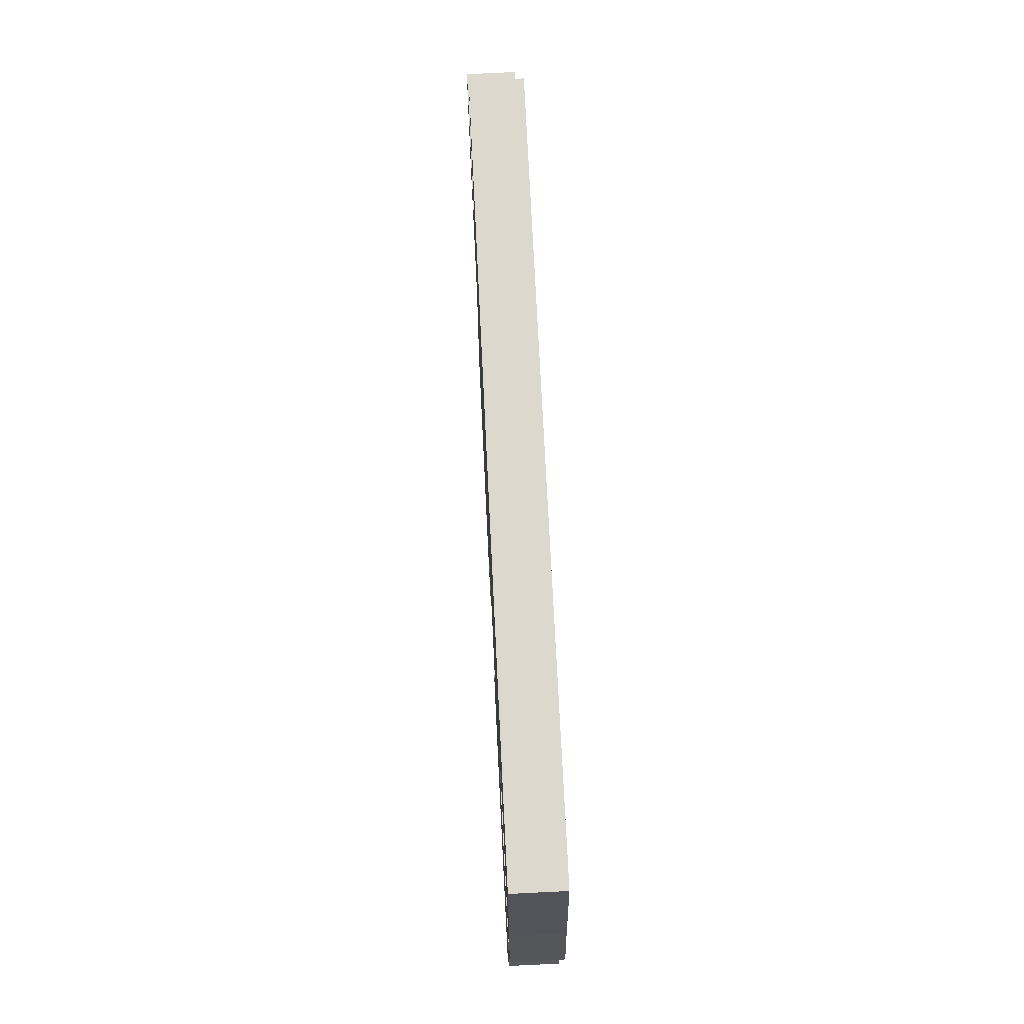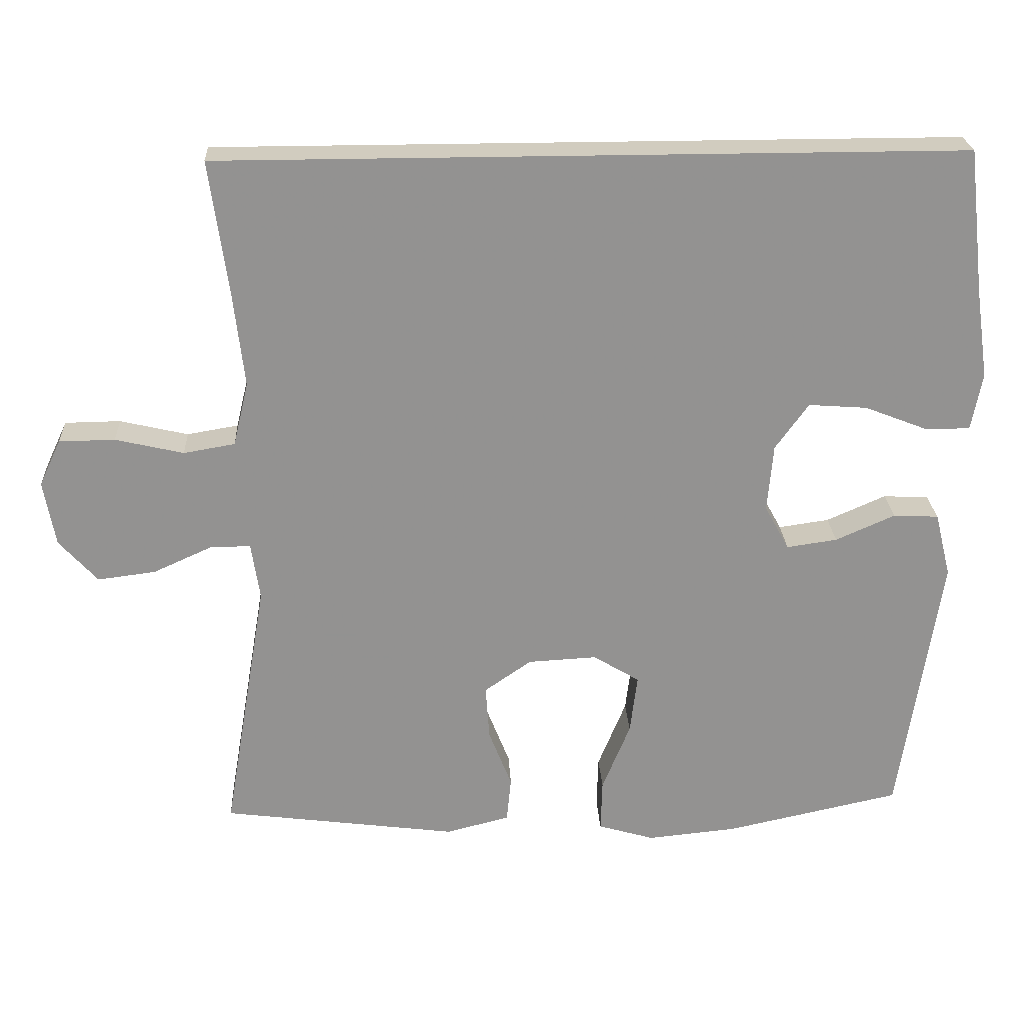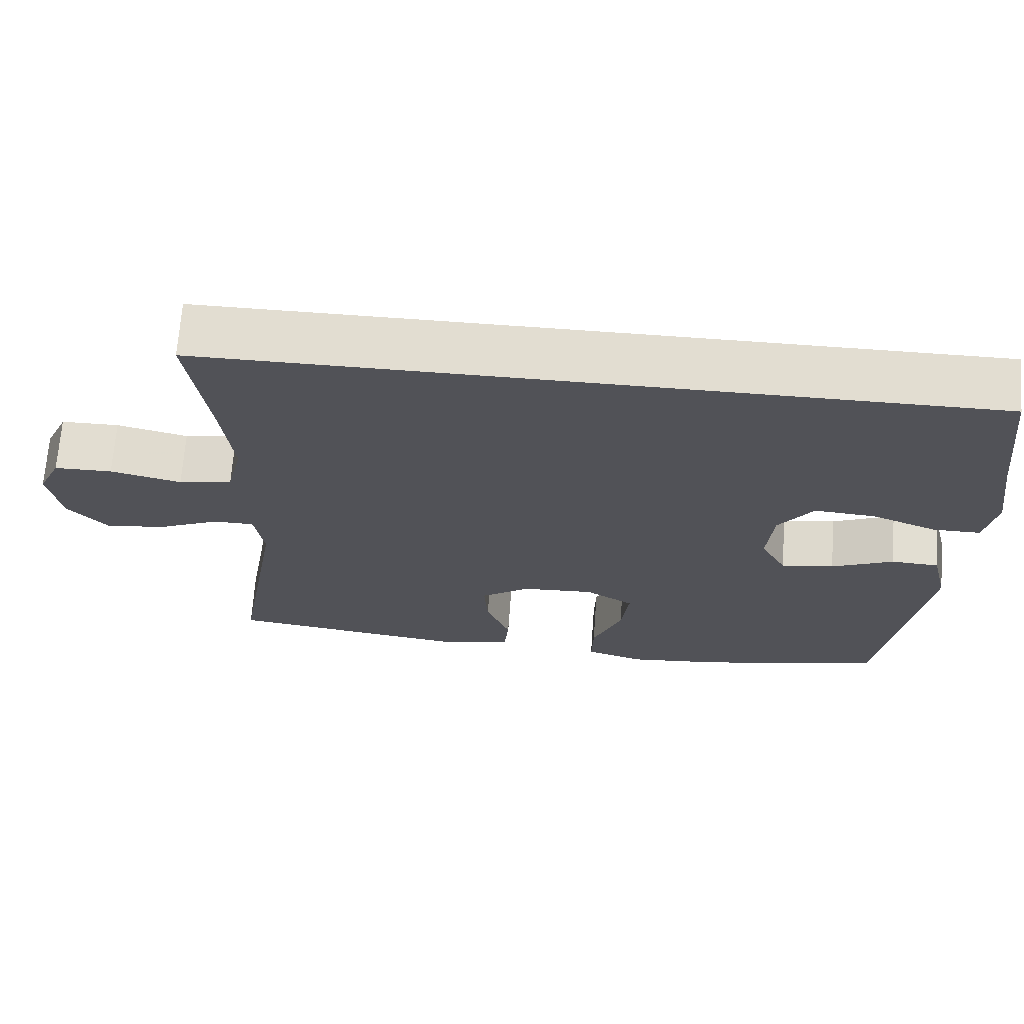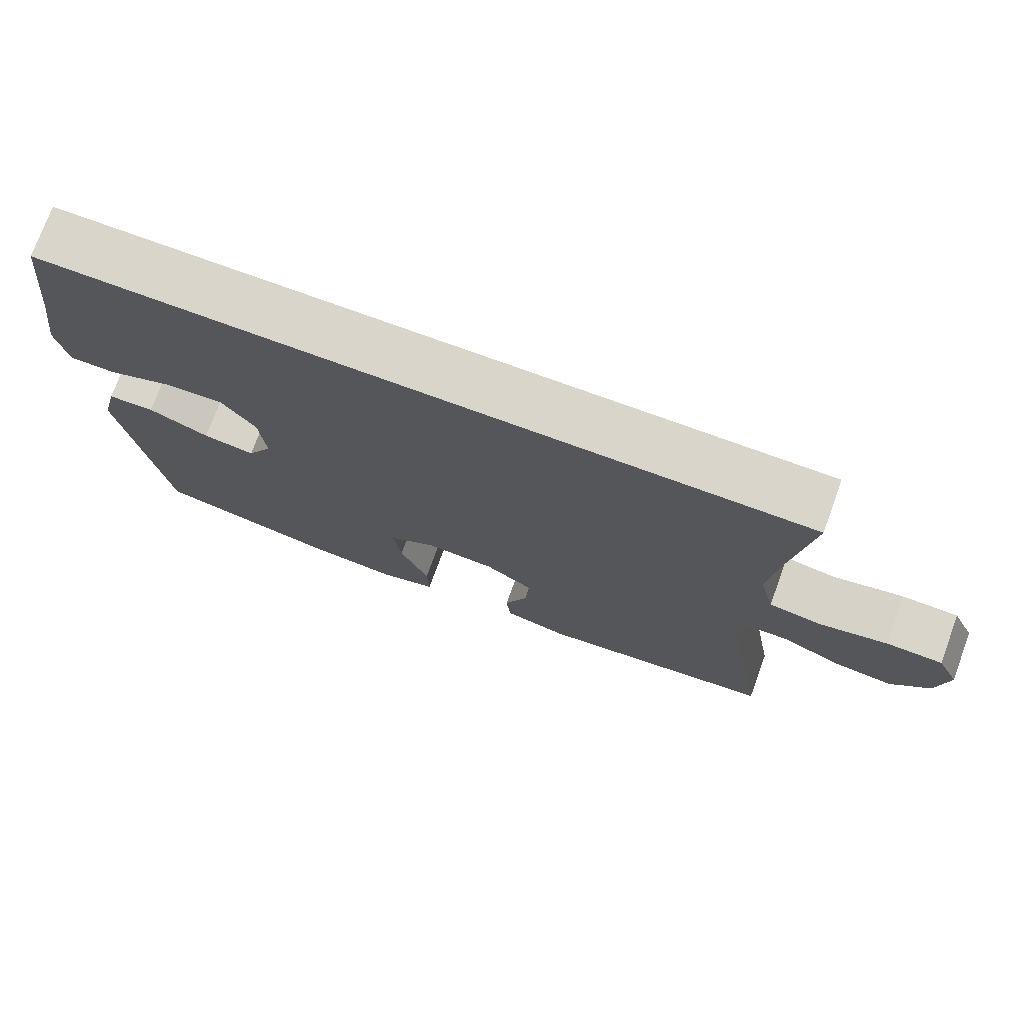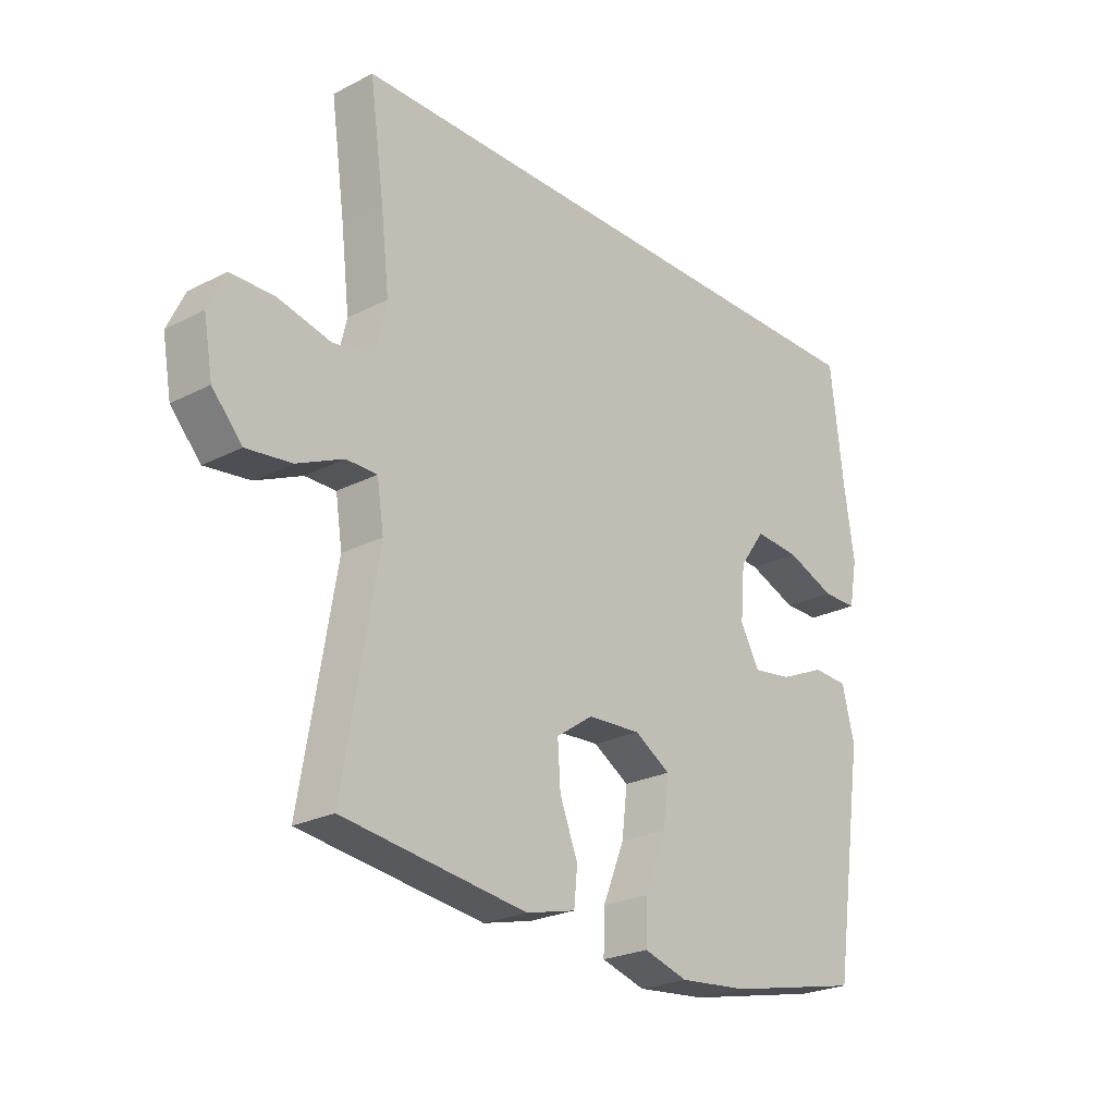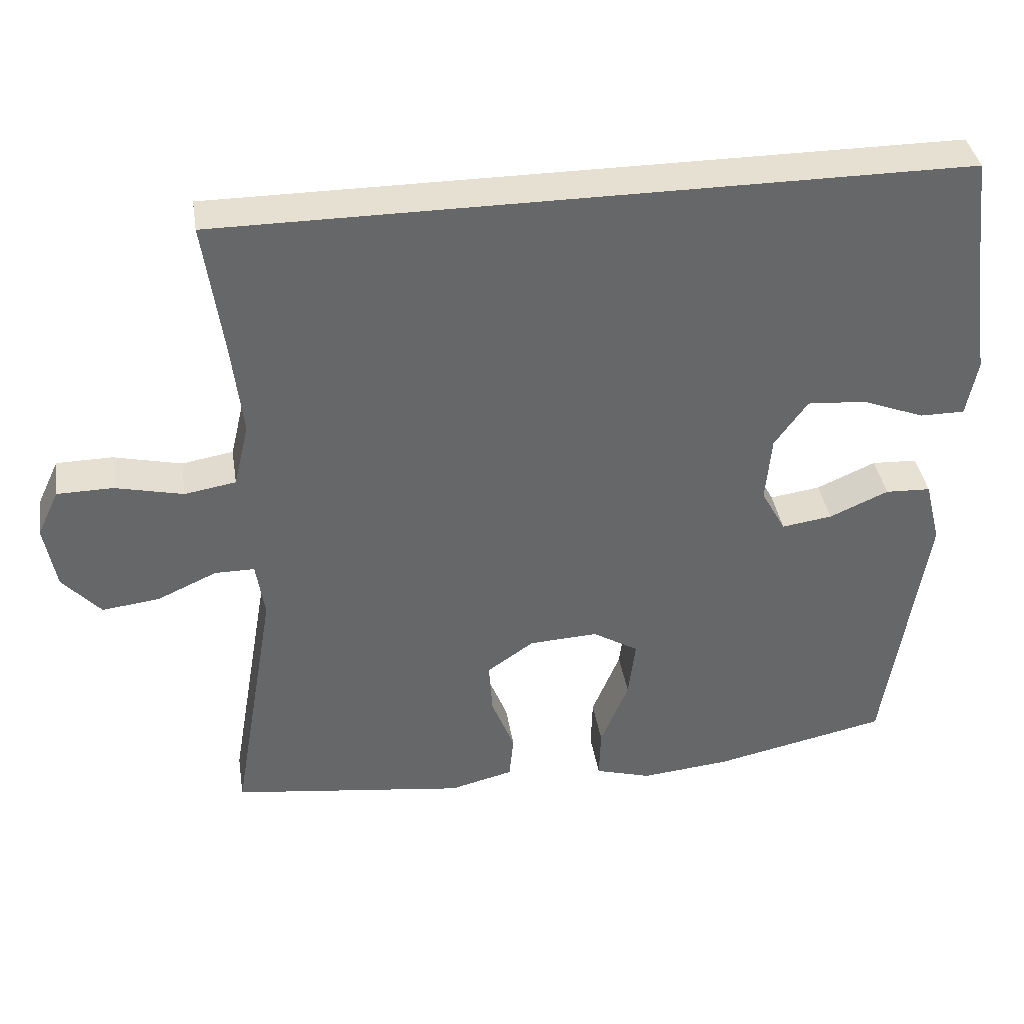
<metadata>
{"format":"obj","ext":"obj","renderer":"f3d","projection":"perspective","resolution":1024,"background":"white","views":[{"elev":72.6,"azim":-92.8,"up":"+Z"},{"elev":23.9,"azim":177.0,"up":"+Z"},{"elev":68.4,"azim":-175.8,"up":"+Z"},{"elev":74.5,"azim":20.1,"up":"+Z"},{"elev":-24.2,"azim":130.4,"up":"+Z"},{"elev":38.5,"azim":171.0,"up":"+Z"}]}
</metadata>
<code>
v -0.5 0.07 -0.5
v -0.556 0.07 -0.127
v -0.534 0.07 -0.038
v -0.471 0.07 -0.035
v -0.389 0.07 -0.071
v -0.319 0.07 -0.081
v -0.285 0.07 -0.019
v -0.293 0.07 0.074
v -0.339 0.07 0.138
v -0.42 0.07 0.132
v -0.507 0.07 0.098
v -0.569 0.07 0.098
v -0.584 0.07 0.177
v -0.566 0.07 0.301
v -0.543 0.07 0.5
v 0.485 0.07 0.5
v 0.459 0.07 0.314
v 0.444 0.07 0.184
v 0.465 0.07 0.096
v 0.536 0.07 0.084
v 0.63 0.07 0.106
v 0.707 0.07 0.105
v 0.737 0.07 0.041
v 0.721 0.07 -0.049
v 0.668 0.07 -0.108
v 0.588 0.07 -0.098
v 0.506 0.07 -0.061
v 0.451 0.07 -0.061
v 0.439 0.07 -0.14
v 0.5 0.07 -0.5
v 0.174 0.07 -0.543
v 0.086 0.07 -0.521
v 0.08 0.07 -0.459
v 0.112 0.07 -0.377
v 0.117 0.07 -0.302
v 0.052 0.07 -0.257
v -0.043 0.07 -0.252
v -0.107 0.07 -0.291
v -0.097 0.07 -0.373
v -0.058 0.07 -0.469
v -0.056 0.07 -0.541
v -0.134 0.07 -0.564
v -0.258 0.07 -0.552
v -0.5 0 -0.5
v -0.556 0 -0.127
v -0.534 0 -0.038
v -0.471 0 -0.035
v -0.389 0 -0.071
v -0.319 0 -0.081
v -0.285 0 -0.019
v -0.293 0 0.074
v -0.339 0 0.138
v -0.42 0 0.132
v -0.507 0 0.098
v -0.569 0 0.098
v -0.584 0 0.177
v -0.566 0 0.301
v -0.543 0 0.5
v 0.485 0 0.5
v 0.459 0 0.314
v 0.444 0 0.184
v 0.465 0 0.096
v 0.536 0 0.084
v 0.63 0 0.106
v 0.707 0 0.105
v 0.737 0 0.041
v 0.721 0 -0.049
v 0.668 0 -0.108
v 0.588 0 -0.098
v 0.506 0 -0.061
v 0.451 0 -0.061
v 0.439 0 -0.14
v 0.5 0 -0.5
v 0.174 0 -0.543
v 0.086 0 -0.521
v 0.08 0 -0.459
v 0.112 0 -0.377
v 0.117 0 -0.302
v 0.052 0 -0.257
v -0.043 0 -0.252
v -0.107 0 -0.291
v -0.097 0 -0.373
v -0.058 0 -0.469
v -0.056 0 -0.541
v -0.134 0 -0.564
v -0.258 0 -0.552
f 3 4 5
f 2 3 5
f 1 2 5
f 43 1 5
f 42 43 5
f 41 42 5
f 40 41 5
f 39 40 5
f 38 39 5 6
f 37 38 6 7
f 36 37 7 8
f 35 36 8 9
f 32 33 34
f 31 32 34
f 30 31 34
f 29 30 34
f 28 29 34 35
f 25 26 27
f 24 25 27
f 23 24 27
f 22 23 27
f 21 22 27
f 20 21 27
f 19 20 27 28
f 28 35 9
f 19 28 9
f 18 19 9
f 14 15 16 17
f 12 13 14
f 11 12 14
f 10 11 14
f 9 10 14 17
f 9 17 18
f 48 47 46
f 48 46 45
f 48 45 44
f 48 44 86
f 48 86 85
f 48 85 84
f 48 84 83
f 48 83 82
f 49 48 82 81
f 50 49 81 80
f 51 50 80 79
f 52 51 79 78
f 77 76 75
f 77 75 74
f 77 74 73
f 77 73 72
f 78 77 72 71
f 70 69 68
f 70 68 67
f 70 67 66
f 70 66 65
f 70 65 64
f 70 64 63
f 71 70 63 62
f 52 78 71
f 52 71 62
f 52 62 61
f 60 59 58 57
f 57 56 55
f 57 55 54
f 57 54 53
f 60 57 53 52
f 61 60 52
f 1 44 45 2
f 2 45 46 3
f 3 46 47 4
f 4 47 48 5
f 5 48 49 6
f 6 49 50 7
f 7 50 51 8
f 8 51 52 9
f 9 52 53 10
f 10 53 54 11
f 11 54 55 12
f 12 55 56 13
f 13 56 57 14
f 14 57 58 15
f 15 58 59 16
f 16 59 60 17
f 17 60 61 18
f 18 61 62 19
f 19 62 63 20
f 20 63 64 21
f 21 64 65 22
f 22 65 66 23
f 23 66 67 24
f 24 67 68 25
f 25 68 69 26
f 26 69 70 27
f 27 70 71 28
f 28 71 72 29
f 29 72 73 30
f 30 73 74 31
f 31 74 75 32
f 32 75 76 33
f 33 76 77 34
f 34 77 78 35
f 35 78 79 36
f 36 79 80 37
f 37 80 81 38
f 38 81 82 39
f 39 82 83 40
f 40 83 84 41
f 41 84 85 42
f 42 85 86 43
f 43 86 44 1

</code>
